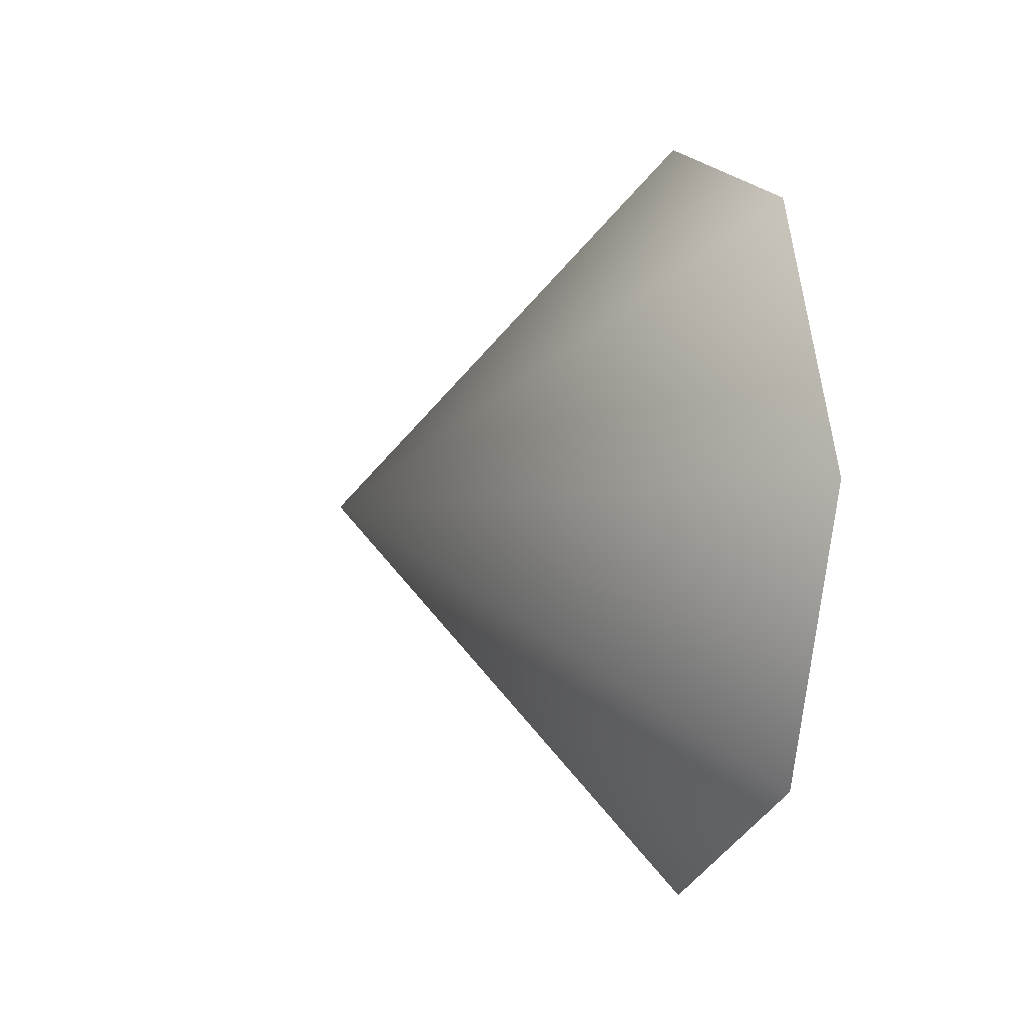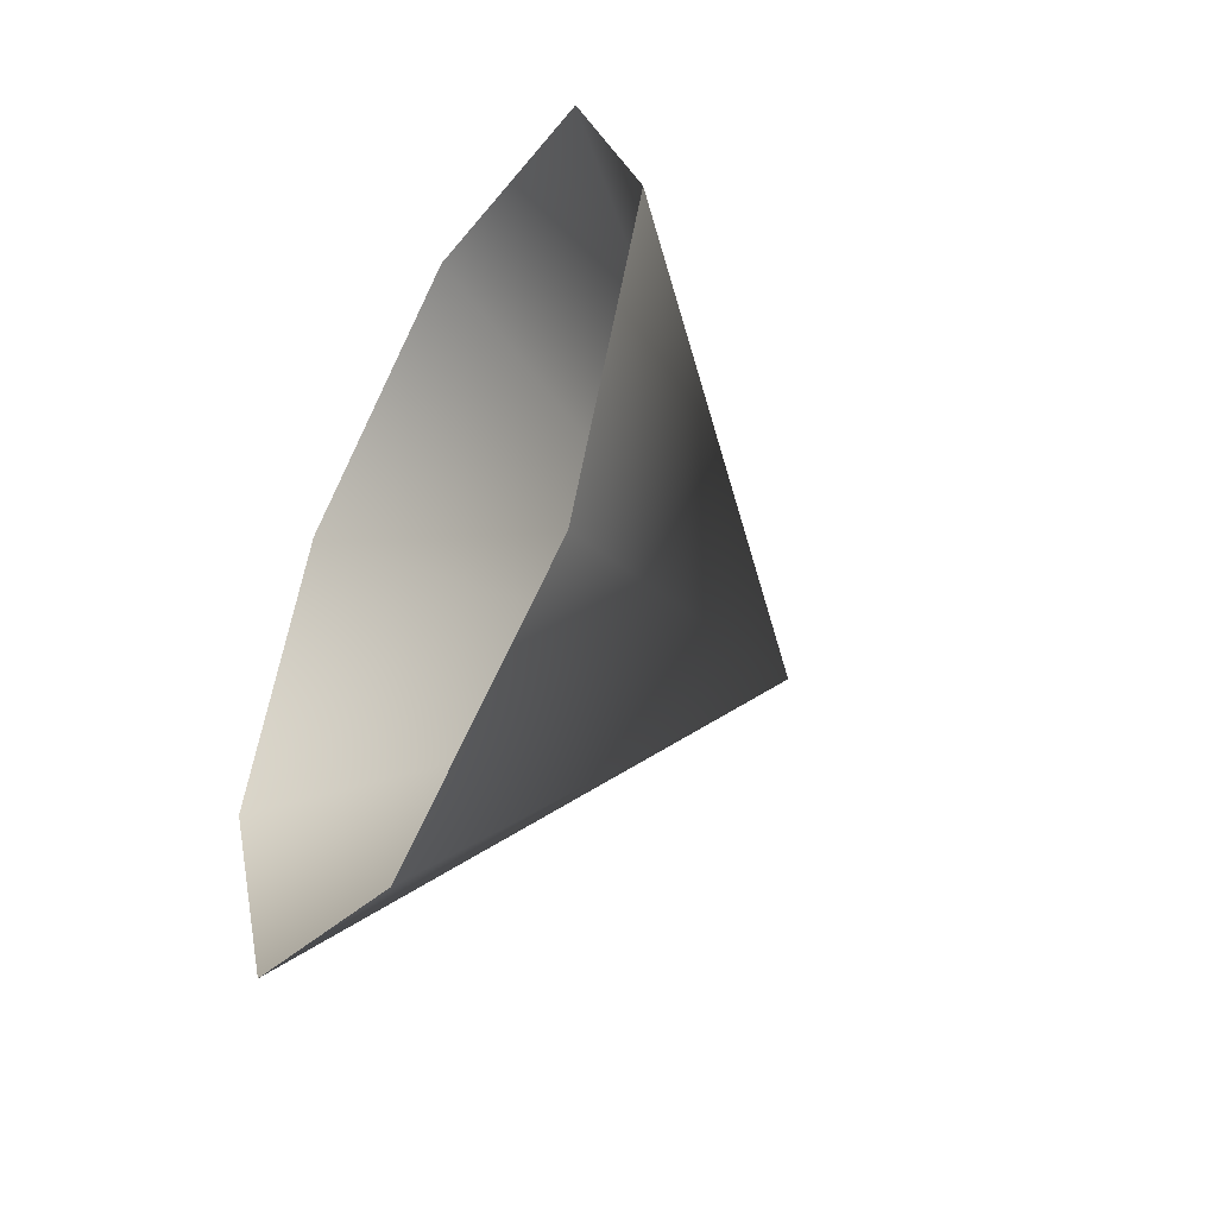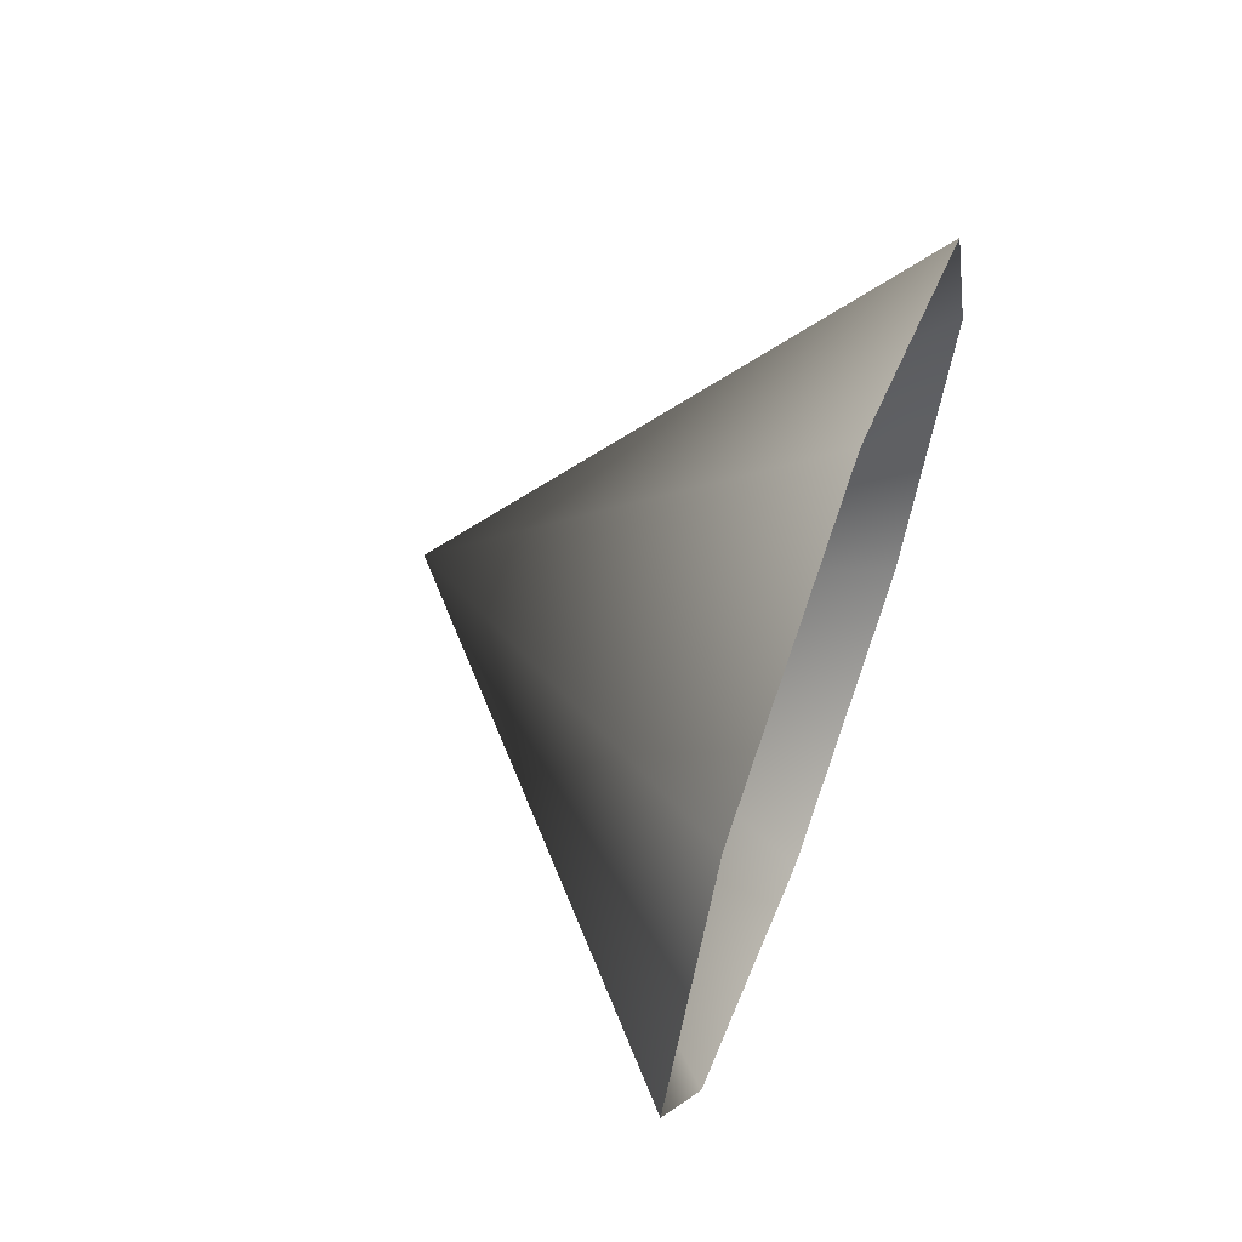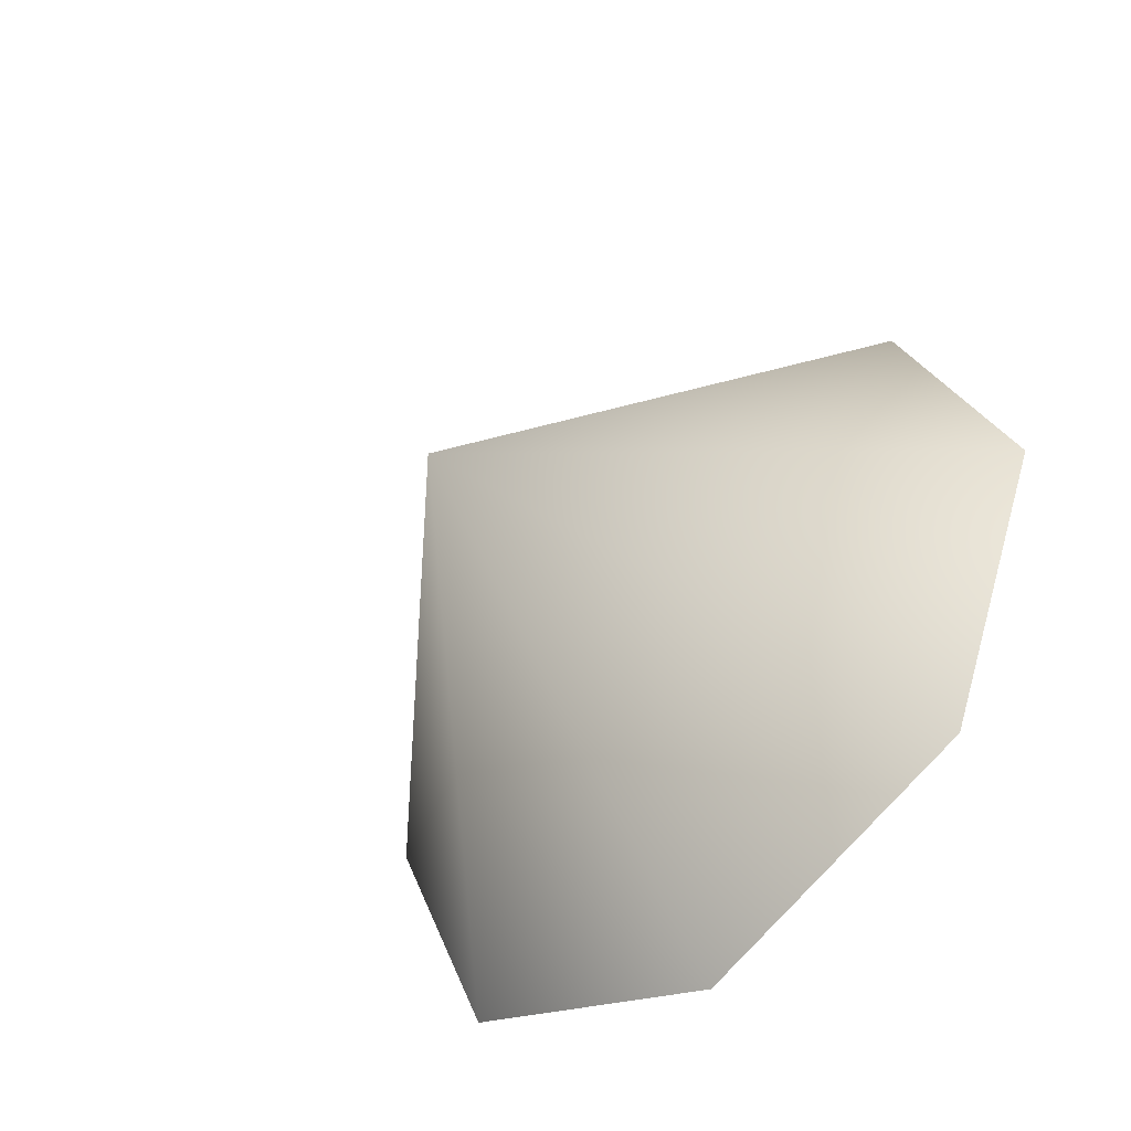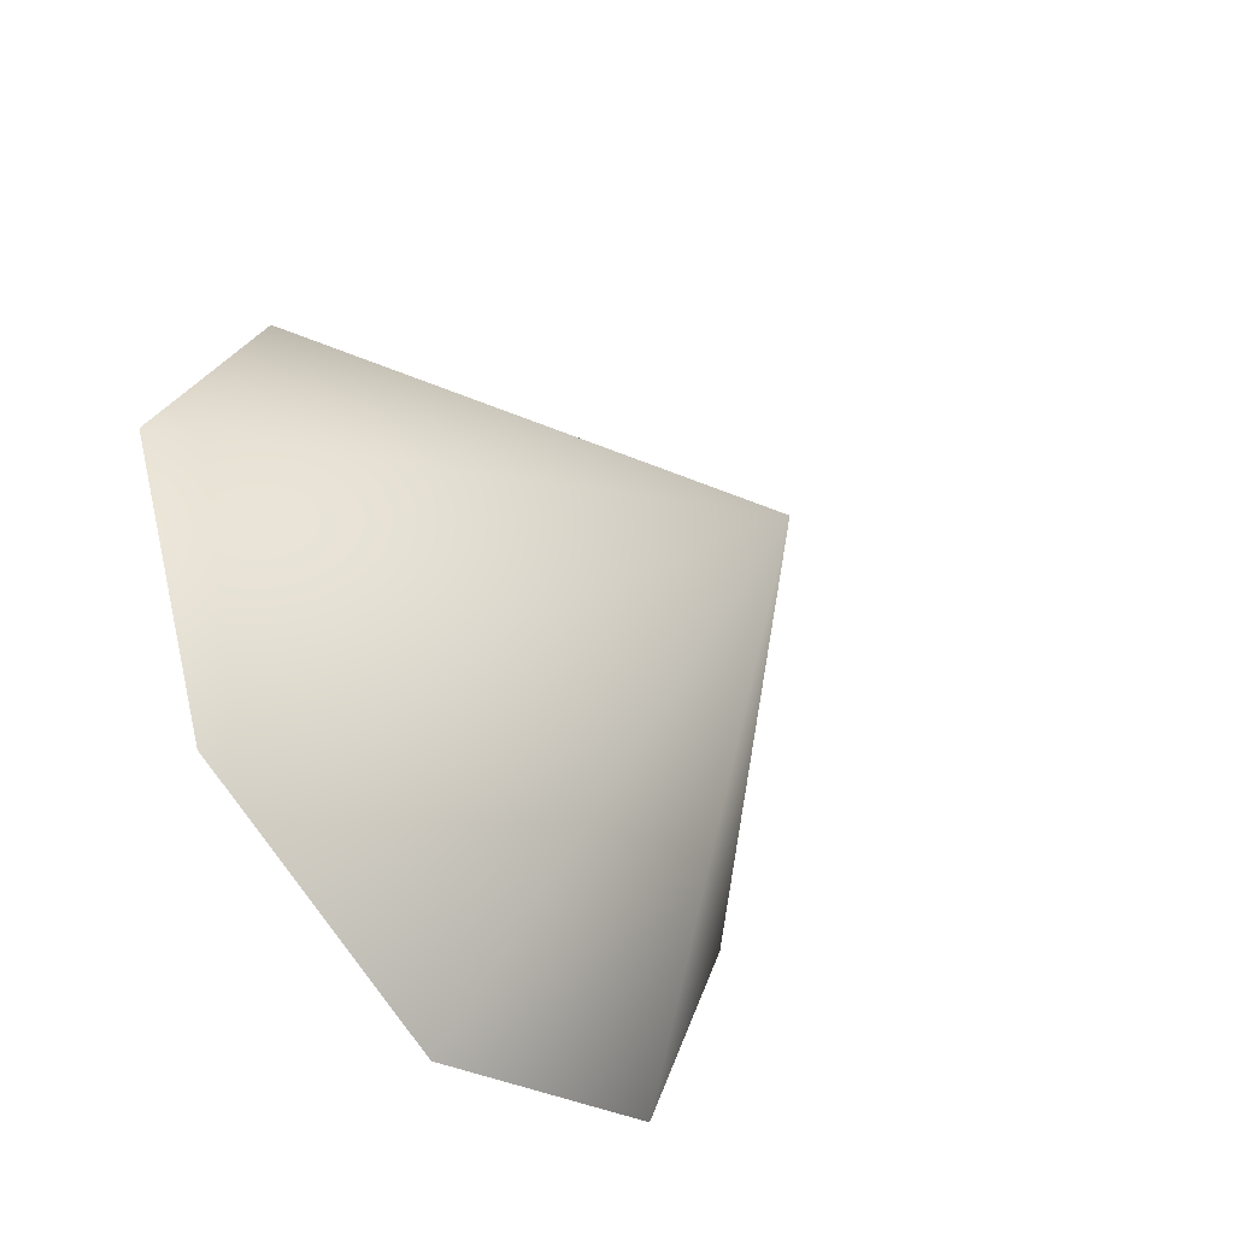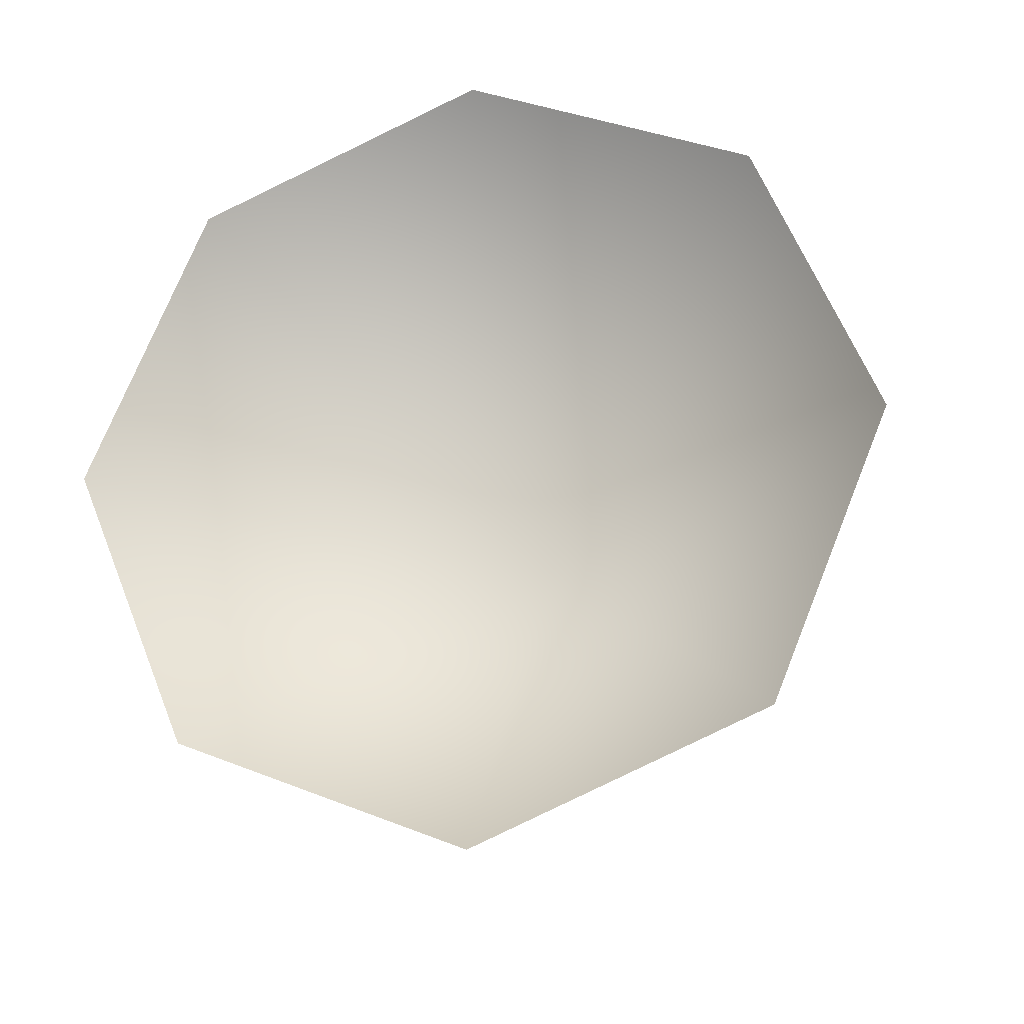
<metadata>
{"format":"obj","ext":"obj","renderer":"f3d","projection":"perspective","resolution":1024,"background":"white","views":[{"elev":-5.3,"azim":162.5,"up":"+Y"},{"elev":-47.4,"azim":-28.1,"up":"+Y"},{"elev":62.9,"azim":-159.4,"up":"+Z"},{"elev":-49.2,"azim":132.9,"up":"+Y"},{"elev":-49.2,"azim":37.8,"up":"+Z"},{"elev":-21.9,"azim":-77.1,"up":"+Y"}]}
</metadata>
<code>
o muzzlemesh
v -0.02687 0 0
v -0.9445 0 1
v -0.9445 -0.7071 0.7071
v -0.9445 -1 0
v -0.9445 -0.7071 -0.7071
v -0.9445 0 -1
v -0.9445 0.7071 -0.7071
v -0.9445 1 0
v -0.9445 0.7071 0.7071
f 3 1 2
f 4 1 3
f 5 1 4
f 6 1 5
f 7 1 6
f 8 1 7
f 9 1 8
f 2 1 9

</code>
